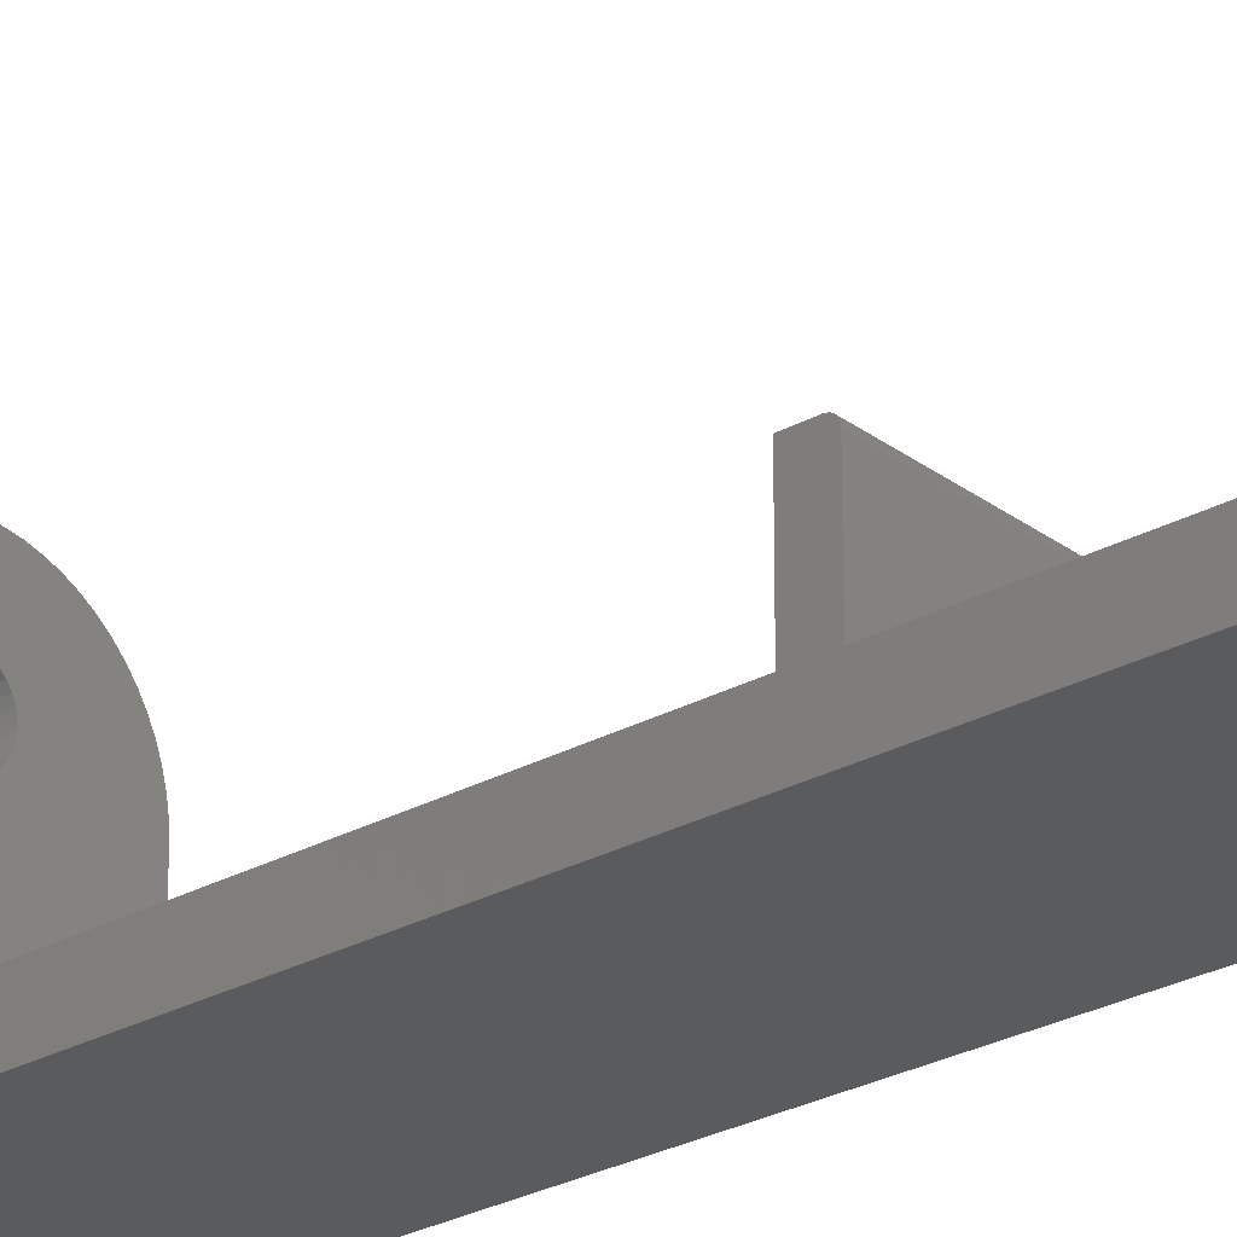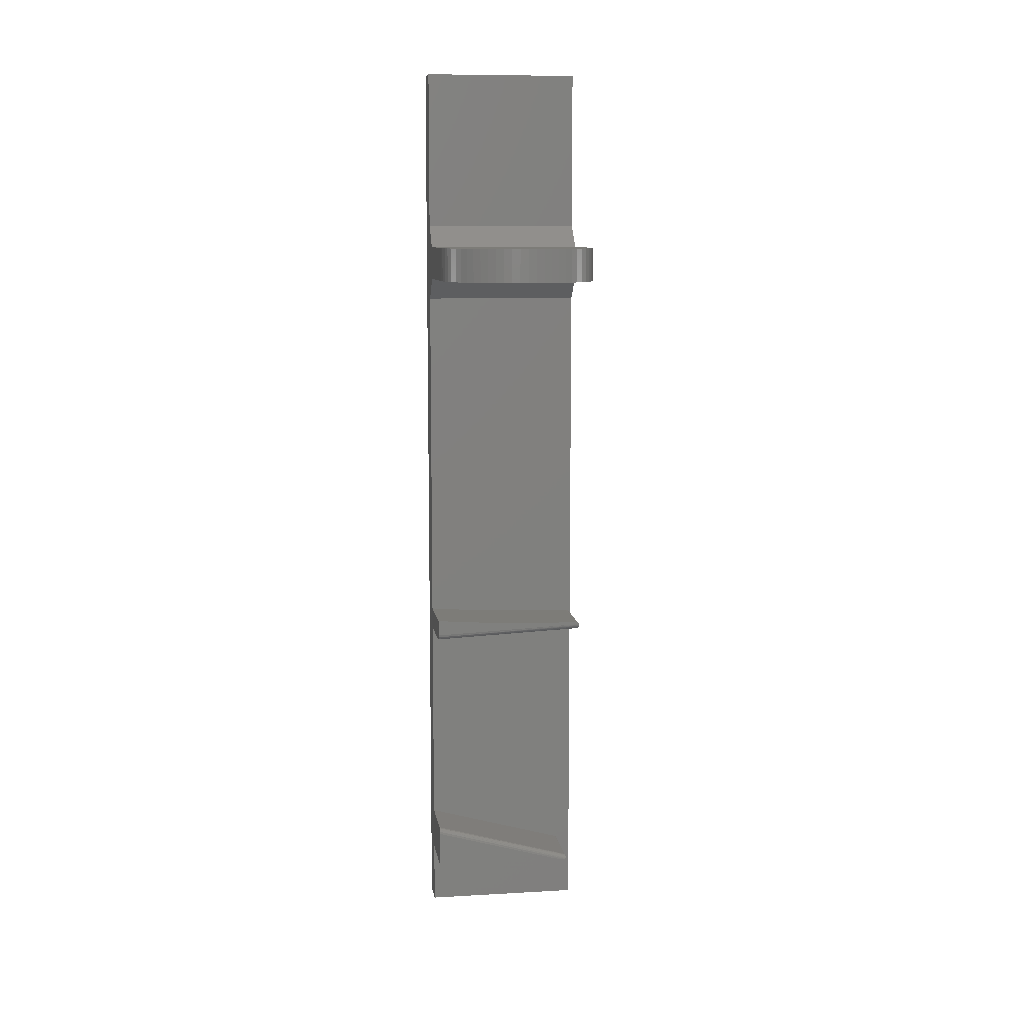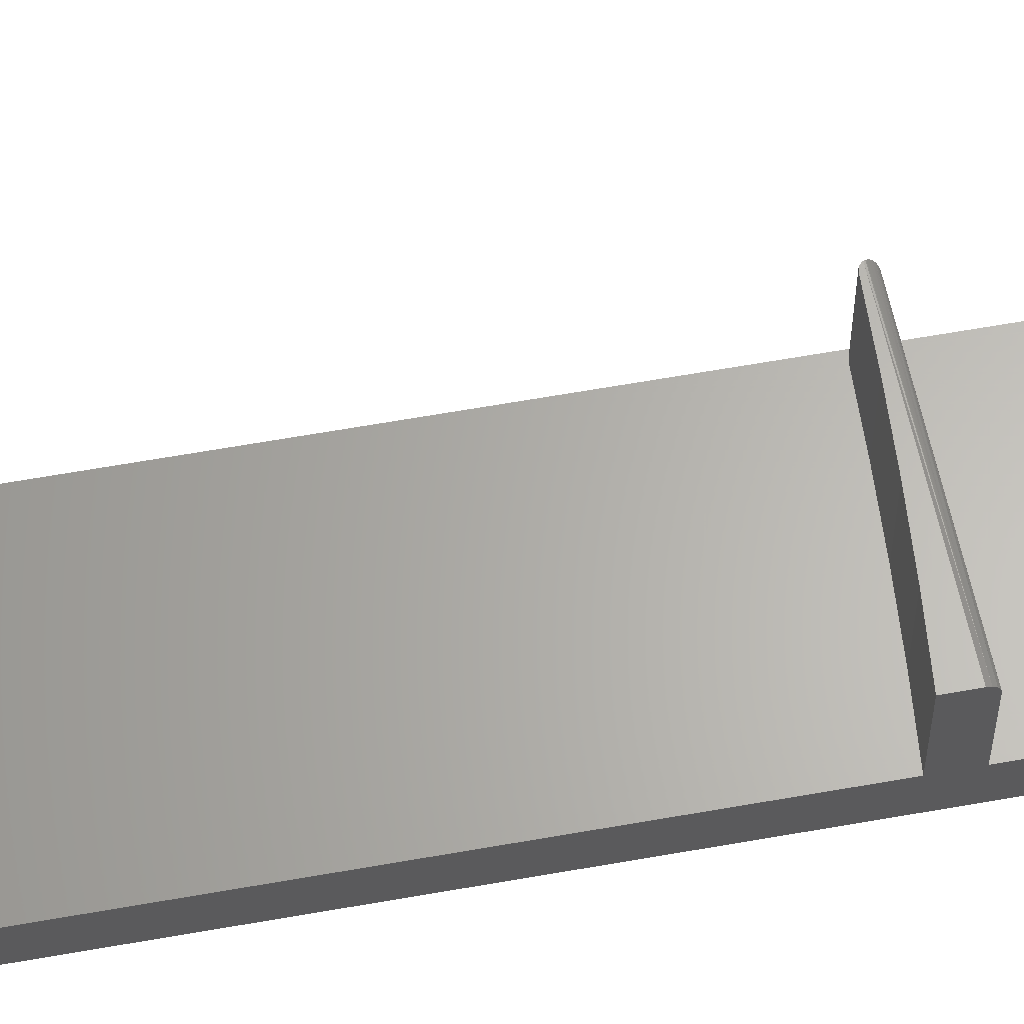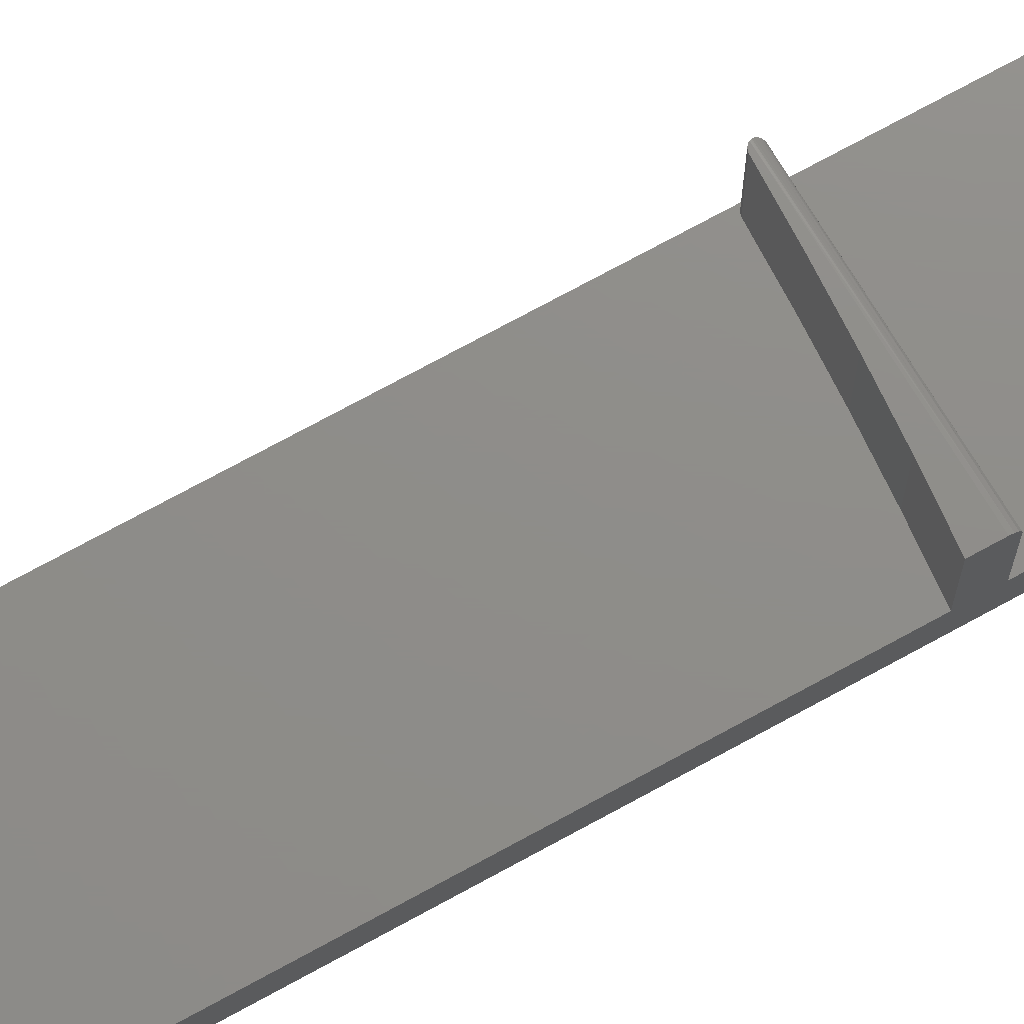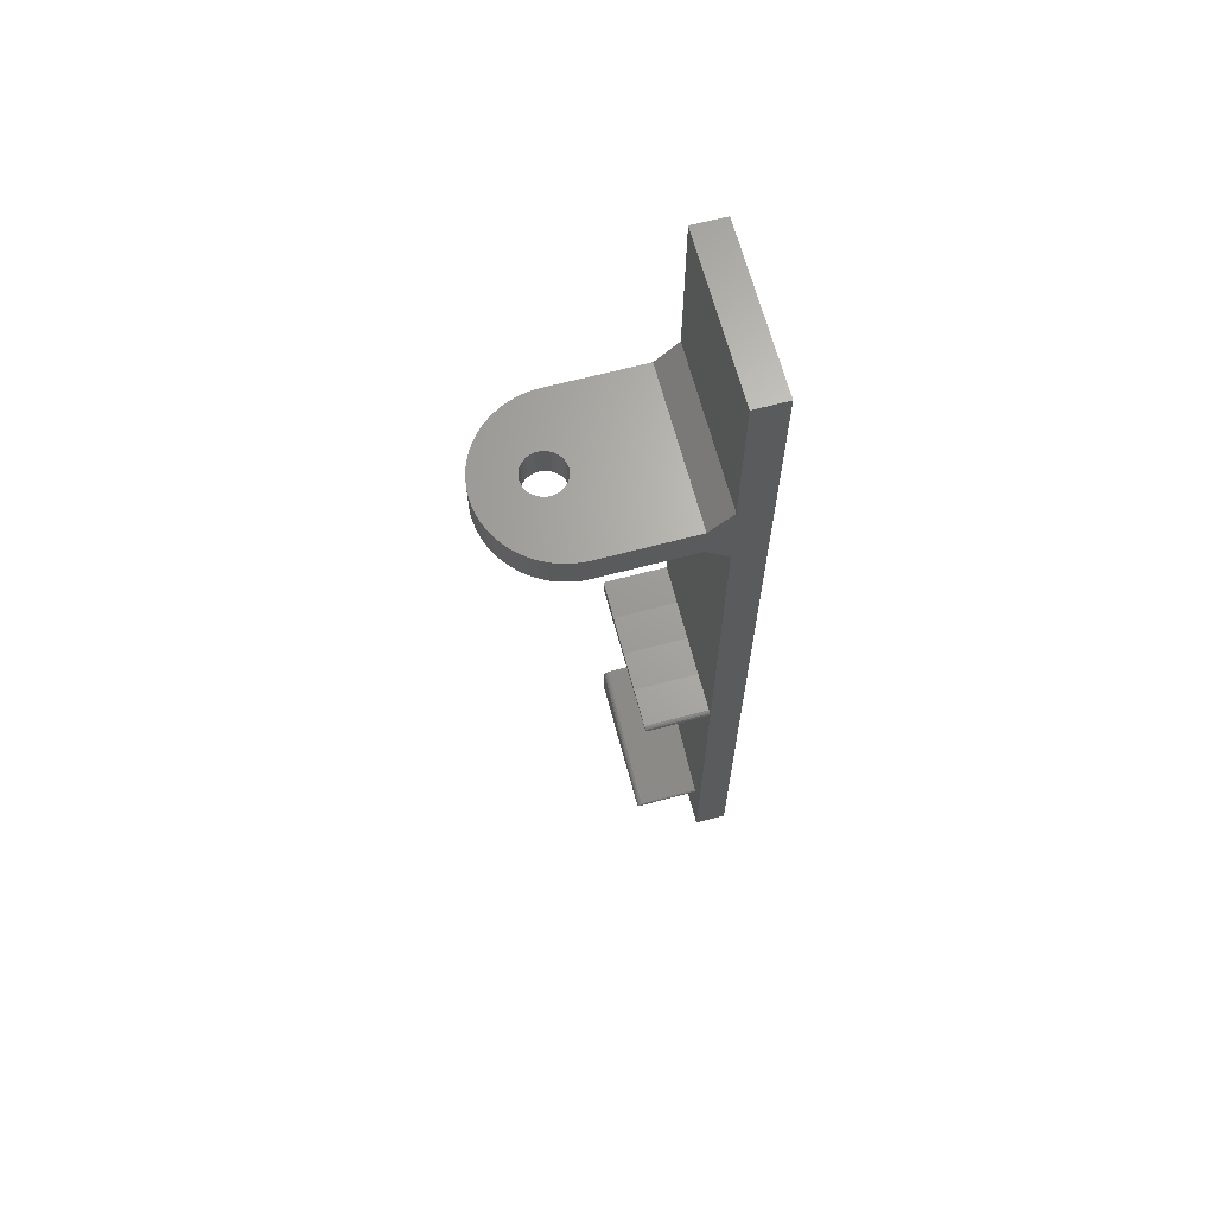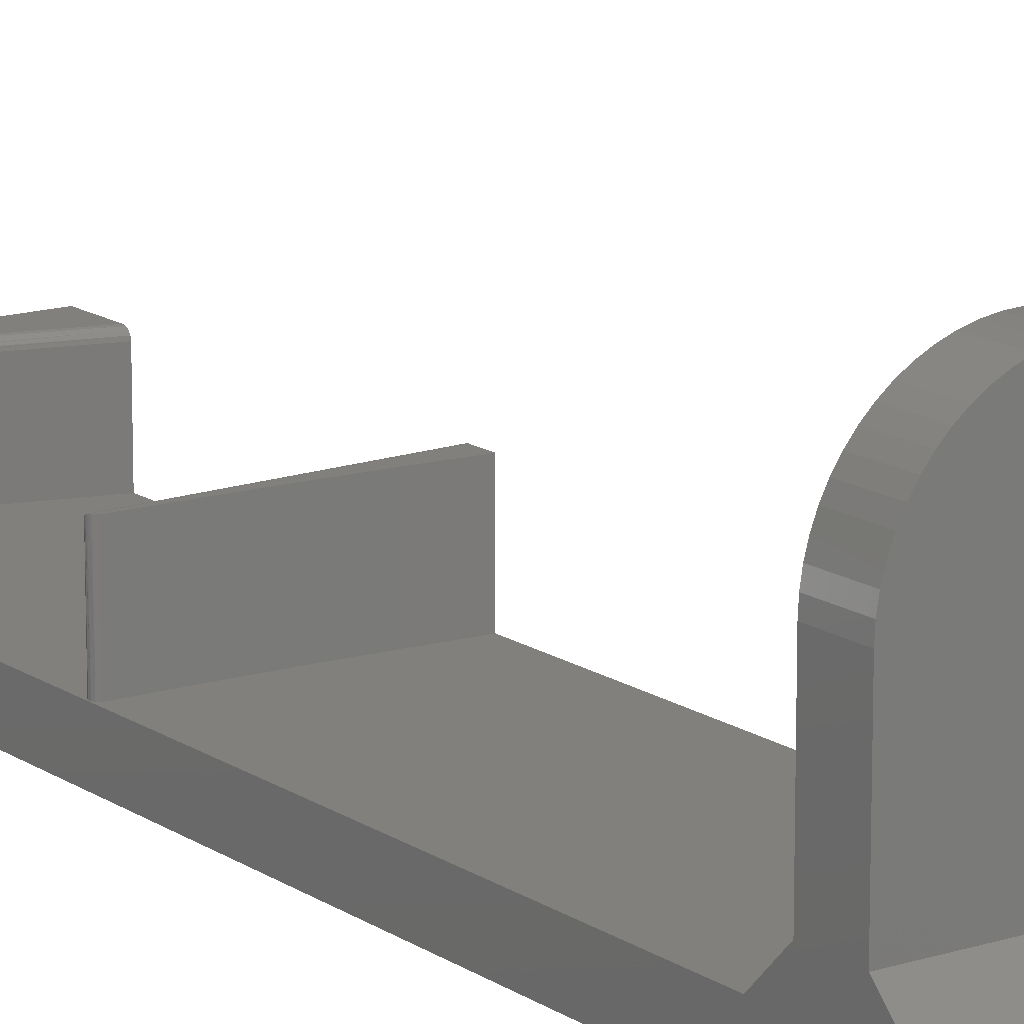
<metadata>
{"format":"stl","ext":"stl","renderer":"f3d","projection":"perspective","resolution":1024,"background":"white","views":[{"elev":-25.5,"azim":-47.9,"up":"+Z"},{"elev":9.4,"azim":-8.5,"up":"+Y"},{"elev":64.2,"azim":-100.1,"up":"+Z"},{"elev":74.0,"azim":-118.6,"up":"+Z"},{"elev":66.3,"azim":75.2,"up":"+Y"},{"elev":14.6,"azim":144.9,"up":"+Z"}]}
</metadata>
<code>
# stl→obj: 229 verts, 458 faces
v -0.3742 21 12.74
v 0 21 12.7
v 0 24 12.7
v -0.7321 21 12.86
v -0.3742 24 12.74
v -1.058 21 13.04
v -0.7321 24 12.86
v -1.338 21 13.3
v -1.058 24 13.04
v -1.559 21 13.6
v -1.338 24 13.3
v -1.712 21 13.94
v -1.559 24 13.6
v -1.79 21 14.31
v -1.712 24 13.94
v -1.79 21 14.69
v -1.79 24 14.31
v -1.712 21 15.06
v -1.79 24 14.69
v -1.559 21 15.4
v -1.712 24 15.06
v -1.338 21 15.7
v -1.559 24 15.4
v -1.058 21 15.96
v -1.338 24 15.7
v -0.7321 21 16.14
v -1.058 24 15.96
v -0.3742 21 16.26
v -0.7321 24 16.14
v 2.204e-16 21 16.3
v -0.3742 24 16.26
v 0.3742 21 16.26
v 2.204e-16 24 16.3
v 0.7321 21 16.14
v 0.3742 24 16.26
v 1.058 21 15.96
v 0.7321 24 16.14
v 1.338 21 15.7
v 1.058 24 15.96
v 1.559 21 15.4
v 1.338 24 15.7
v 1.712 21 15.06
v 1.559 24 15.4
v 1.79 21 14.69
v 1.712 24 15.06
v 1.79 21 14.31
v 1.8 21 14.5
v 1.8 24 14.5
v 1.79 24 14.69
v 1.712 21 13.94
v 1.79 24 14.31
v 1.559 21 13.6
v 1.712 24 13.94
v 1.338 21 13.3
v 1.559 24 13.6
v 1.058 21 13.04
v 1.338 24 13.3
v 0.7321 21 12.86
v 1.058 24 13.04
v 0.3742 21 12.74
v 0.7321 24 12.86
v 0.3742 24 12.74
v 7.262 21 13.73
v 7.147 21 14.46
v 6.957 21 15.16
v 5.963 21 17.11
v 5.502 21 17.68
v 4.984 21 18.2
v 4.414 21 18.66
v -3.814 21 18.66
v 7.3 21 13
v 6.695 21 15.85
v 6.362 21 16.5
v 3.8 21 19.06
v 3.147 21 19.39
v -0.4317 21 19.96
v -1.155 21 19.85
v -1.863 21 19.66
v -3.2 21 19.06
v -4.384 21 18.2
v -5.363 21 17.11
v -6.095 21 15.85
v -6.357 21 15.16
v 7.3 21 4.8
v 0.3 21 20
v -2.547 21 19.39
v -4.902 21 17.68
v -5.762 21 16.5
v -6.547 21 14.46
v -6.662 21 13.73
v 2.463 21 19.66
v -6.7 21 13
v 1.755 21 19.85
v 1.032 21 19.96
v -6.7 21 4.8
v 7.3 24 13
v 7.262 24 13.73
v 7.147 24 14.46
v 6.957 24 15.16
v 6.695 24 15.85
v 6.362 24 16.5
v 5.963 24 17.11
v 5.502 24 17.68
v 4.984 24 18.2
v 4.414 24 18.66
v 3.8 24 19.06
v 3.147 24 19.39
v 2.463 24 19.66
v 1.755 24 19.85
v 1.032 24 19.96
v 0.3 24 20
v -0.4317 24 19.96
v -1.155 24 19.85
v -1.863 24 19.66
v -2.547 24 19.39
v -3.2 24 19.06
v -3.814 24 18.66
v -4.384 24 18.2
v -4.902 24 17.68
v -5.363 24 17.11
v -5.762 24 16.5
v -6.095 24 15.85
v -6.357 24 15.16
v -6.547 24 14.46
v -6.662 24 13.73
v -6.7 24 13
v 7.3 24 4.8
v -6.7 24 4.8
v 7.3 26 2.8
v -6.7 26 2.8
v 7.3 40.3 2.8
v -6.7 40.3 2.8
v 7.3 40.3 0
v -6.7 40.3 0
v -6.7 -42.5 0
v 7.3 -42.5 0
v 7.3 19 2.8
v 7.3 -42.5 2.8
v -6.7 -42.5 2.8
v -6.7 19 2.8
v 7.234 -12.77 2.8
v 7.237 -12.93 2.8
v -3.308 -12.18 2.8
v 0.08723 -12.35 2.8
v 6.011 -36.67 2.8
v 3.486 -12.46 2.8
v -6.7 -11.94 2.8
v -6.7 -33.06 2.8
v 7.173 -13.07 2.8
v 7.054 -13.18 2.8
v 5.866 -36.51 2.8
v 7.039 -12.53 2.8
v 7.163 -12.63 2.8
v 6.902 -13.22 2.8
v -6.7 -13.87 2.8
v 5.996 -36.78 2.8
v 6.885 -12.5 2.8
v 5.962 -36.57 2.8
v 5.813 -36.9 2.8
v 5.922 -36.87 2.8
v -6.7 -36.9 2.8
v 6.902 -13.22 8
v -6.7 -13.87 8
v 6.885 -12.5 8.5
v 7.039 -12.53 8.5
v 7.163 -12.63 8.5
v 7.233 -12.77 8.496
v 7.234 -12.77 8.495
v 7.209 -12.7 8.5
v 7.242 -12.9 8.46
v 7.236 -12.93 8.444
v 7.243 -12.89 8.462
v 7.24 -12.8 8.49
v 7.244 -12.87 8.472
v 7.184 -13.06 8.353
v 7.172 -13.07 8.337
v 7.221 -12.99 8.411
v 7.189 -13.05 8.361
v 7.229 -12.96 8.426
v 7.06 -13.17 8.19
v 7.053 -13.18 8.182
v 7.156 -13.1 8.314
v 7.101 -13.15 8.242
v 6.905 -13.22 8.003
v 7.031 -13.19 8.154
v 6.958 -13.21 8.067
v -6.7 -11.94 8.5
v -3.308 -12.18 8.5
v 0.08723 -12.35 8.5
v 3.486 -12.46 8.5
v -6.7 -13.37 8.5
v -6.7 -13.83 8.191
v -6.7 -13.72 8.354
v -6.7 -13.56 8.462
v 5.868 -36.51 8.004
v 5.917 -36.53 8.088
v 5.866 -36.51 8
v 5.959 -36.56 8.169
v 5.968 -36.58 8.191
v 5.991 -36.61 8.247
v 6.008 -36.66 8.309
v 5.962 -36.57 8.176
v 6.012 -36.7 8.353
v 6.008 -36.74 8.393
v 6.002 -36.77 8.41
v 6.01 -36.67 8.322
v 6.013 -36.69 8.348
v 5.945 -36.85 8.462
v 5.939 -36.86 8.465
v 5.933 -36.86 8.468
v 5.994 -36.78 8.42
v 5.979 -36.81 8.441
v 5.975 -36.82 8.444
v 5.921 -36.87 8.471
v 5.885 -36.89 8.48
v 5.877 -36.89 8.482
v 5.822 -36.9 8.488
v 5.813 -36.9 8.488
v -6.7 -33.06 8
v -6.7 -33.38 8.462
v -6.7 -33.22 8.354
v -6.7 -33.58 8.5
v -6.7 -33.1 8.191
v -6.7 -36.9 8.5
v 5.408 -36.9 8.5
v 5.427 -36.9 8.5
v 5.94 -36.55 8.133
v 6.011 -36.68 8.338
v 5.867 -36.88 8.481
f 1 2 3
f 4 1 5
f 6 4 7
f 8 6 9
f 10 8 11
f 12 10 13
f 14 12 15
f 16 14 17
f 18 16 19
f 20 18 21
f 22 20 23
f 24 22 25
f 26 24 27
f 28 26 29
f 30 28 31
f 32 30 33
f 34 32 35
f 36 34 37
f 38 36 39
f 40 38 41
f 42 40 43
f 44 42 45
f 46 47 48
f 49 48 47
f 47 44 49
f 50 46 51
f 52 50 53
f 54 52 55
f 56 54 57
f 58 56 59
f 60 58 61
f 2 60 62
f 62 3 2
f 61 62 60
f 59 61 58
f 57 59 56
f 55 57 54
f 53 55 52
f 51 53 50
f 48 51 46
f 45 49 44
f 43 45 42
f 41 43 40
f 39 41 38
f 37 39 36
f 35 37 34
f 33 35 32
f 31 33 30
f 29 31 28
f 27 29 26
f 25 27 24
f 23 25 22
f 21 23 20
f 19 21 18
f 17 19 16
f 15 17 14
f 13 15 12
f 11 13 10
f 9 11 8
f 7 9 6
f 5 7 4
f 3 5 1
f 46 63 64
f 47 64 65
f 42 66 67
f 68 69 38
f 70 22 24
f 50 71 63
f 65 44 47
f 44 72 73
f 42 73 66
f 40 67 68
f 74 75 36
f 76 77 28
f 78 26 28
f 24 79 70
f 20 22 80
f 81 18 20
f 82 16 18
f 14 16 83
f 84 71 52
f 64 47 46
f 44 65 72
f 38 40 68
f 38 69 74
f 30 85 76
f 28 77 78
f 86 79 24
f 80 87 20
f 20 87 81
f 18 88 82
f 83 89 14
f 12 14 90
f 84 56 58
f 71 50 52
f 73 42 44
f 36 38 74
f 36 75 91
f 78 86 26
f 70 80 22
f 82 83 16
f 90 92 12
f 84 60 2
f 84 54 56
f 63 46 50
f 91 34 36
f 93 94 32
f 24 26 86
f 89 90 14
f 95 8 10
f 95 1 4
f 58 60 84
f 67 40 42
f 34 91 93
f 85 30 32
f 81 88 18
f 10 92 95
f 4 6 95
f 52 54 84
f 32 94 85
f 10 12 92
f 95 2 1
f 32 34 93
f 6 8 95
f 28 30 76
f 2 95 84
f 71 96 97
f 63 97 98
f 64 98 99
f 65 99 100
f 72 100 101
f 73 101 102
f 66 102 103
f 67 103 104
f 68 104 105
f 69 105 106
f 74 106 107
f 75 107 108
f 91 108 109
f 93 109 110
f 94 110 111
f 85 111 112
f 76 112 113
f 77 113 114
f 78 114 115
f 86 115 116
f 79 116 117
f 70 117 118
f 80 118 119
f 87 119 120
f 81 120 121
f 88 121 122
f 82 122 123
f 83 123 124
f 89 124 125
f 90 125 126
f 126 92 90
f 125 90 89
f 124 89 83
f 123 83 82
f 122 82 88
f 121 88 81
f 120 81 87
f 119 87 80
f 118 80 70
f 117 70 79
f 116 79 86
f 115 86 78
f 114 78 77
f 113 77 76
f 112 76 85
f 111 85 94
f 110 94 93
f 109 93 91
f 108 91 75
f 107 75 74
f 106 74 69
f 105 69 68
f 104 68 67
f 103 67 66
f 102 66 73
f 101 73 72
f 100 72 65
f 99 65 64
f 98 64 63
f 97 63 71
f 104 43 41
f 45 43 103
f 106 41 39
f 41 105 104
f 103 102 45
f 49 45 101
f 48 49 99
f 51 48 98
f 39 107 106
f 102 101 45
f 101 100 49
f 98 97 51
f 39 37 108
f 104 103 43
f 99 98 48
f 53 51 97
f 17 124 123
f 122 121 21
f 120 119 23
f 117 116 27
f 109 37 35
f 106 105 41
f 97 96 53
f 127 57 55
f 127 62 61
f 127 128 3
f 15 126 125
f 17 125 124
f 19 123 122
f 21 121 120
f 23 119 118
f 25 118 117
f 114 113 31
f 112 33 31
f 35 110 109
f 100 99 49
f 55 96 127
f 61 59 127
f 128 5 3
f 128 9 7
f 128 126 13
f 123 19 17
f 23 21 120
f 27 25 117
f 115 29 27
f 29 115 114
f 31 113 112
f 109 108 37
f 55 53 96
f 3 62 127
f 128 11 9
f 126 15 13
f 21 19 122
f 27 116 115
f 112 111 33
f 108 107 39
f 7 5 128
f 125 17 15
f 31 29 114
f 59 57 127
f 118 25 23
f 13 11 128
f 35 33 110
f 33 111 110
f 129 130 128
f 128 127 129
f 131 132 130
f 130 129 131
f 131 133 134
f 134 132 131
f 135 134 133
f 133 136 135
f 71 84 127
f 133 131 129
f 127 96 71
f 129 137 133
f 136 133 137
f 129 127 137
f 84 137 127
f 137 138 136
f 139 135 136
f 136 138 139
f 140 137 84
f 84 95 140
f 137 141 142
f 140 143 144
f 142 138 137
f 142 145 138
f 137 144 146
f 140 147 143
f 148 149 150
f 151 142 149
f 137 152 153
f 144 137 140
f 150 154 148
f 154 155 148
f 149 148 151
f 153 141 137
f 145 156 138
f 146 157 137
f 151 158 142
f 157 152 137
f 139 138 159
f 158 145 142
f 138 160 159
f 156 160 138
f 159 161 139
f 155 154 162
f 162 163 155
f 157 164 165
f 152 165 166
f 153 167 168
f 153 169 167
f 153 166 169
f 141 170 171
f 141 172 170
f 141 173 174
f 141 168 173
f 174 172 141
f 142 175 176
f 142 177 178
f 142 179 177
f 142 171 179
f 178 175 142
f 149 180 181
f 149 182 183
f 149 176 182
f 183 180 149
f 150 184 162
f 150 181 185
f 185 186 150
f 186 184 150
f 162 154 150
f 181 150 149
f 176 149 142
f 171 142 141
f 168 141 153
f 166 153 152
f 165 152 157
f 143 147 187
f 144 143 188
f 146 144 189
f 157 146 190
f 190 164 157
f 189 190 146
f 188 189 144
f 187 188 143
f 164 169 166
f 191 190 189
f 166 165 164
f 189 188 191
f 164 190 169
f 190 191 169
f 188 187 191
f 192 186 185
f 192 184 186
f 192 163 162
f 162 184 192
f 185 181 192
f 193 192 180
f 180 183 193
f 183 182 193
f 182 176 193
f 194 171 170
f 194 177 179
f 194 193 175
f 175 178 194
f 178 177 194
f 179 171 194
f 194 167 169
f 194 168 167
f 194 174 173
f 194 172 174
f 173 168 194
f 169 191 194
f 170 172 194
f 176 175 193
f 181 180 192
f 158 195 196
f 158 151 197
f 197 195 158
f 196 198 158
f 145 199 200
f 200 201 145
f 145 158 202
f 202 199 145
f 156 203 204
f 204 205 156
f 156 145 206
f 206 207 156
f 207 203 156
f 160 208 209
f 209 210 160
f 160 156 211
f 211 212 160
f 212 213 160
f 213 208 160
f 159 160 214
f 214 215 159
f 215 216 159
f 216 217 159
f 217 218 159
f 210 214 160
f 205 211 156
f 201 206 145
f 198 202 158
f 148 219 197
f 197 151 148
f 134 140 130
f 163 192 193
f 95 92 126
f 140 95 130
f 134 155 147
f 193 194 163
f 147 155 163
f 219 220 221
f 126 128 95
f 147 140 134
f 163 191 147
f 219 222 220
f 130 132 134
f 194 191 163
f 221 223 219
f 161 224 222
f 191 187 147
f 135 148 155
f 222 148 161
f 135 139 161
f 155 134 135
f 161 148 135
f 219 148 222
f 128 130 95
f 161 159 225
f 159 218 226
f 226 225 159
f 225 224 161
f 198 196 227
f 227 202 198
f 223 195 197
f 223 227 196
f 196 195 223
f 223 199 227
f 199 202 227
f 197 219 223
f 221 200 199
f 221 228 201
f 201 200 221
f 221 203 228
f 199 223 221
f 228 206 201
f 207 206 228
f 228 203 207
f 221 211 205
f 205 204 221
f 221 220 208
f 208 213 221
f 213 212 221
f 212 211 221
f 220 214 210
f 210 209 220
f 229 218 217
f 229 216 215
f 215 214 229
f 229 220 226
f 226 218 229
f 229 214 220
f 220 222 225
f 225 226 220
f 217 216 229
f 209 208 220
f 204 203 221
f 225 222 224

</code>
